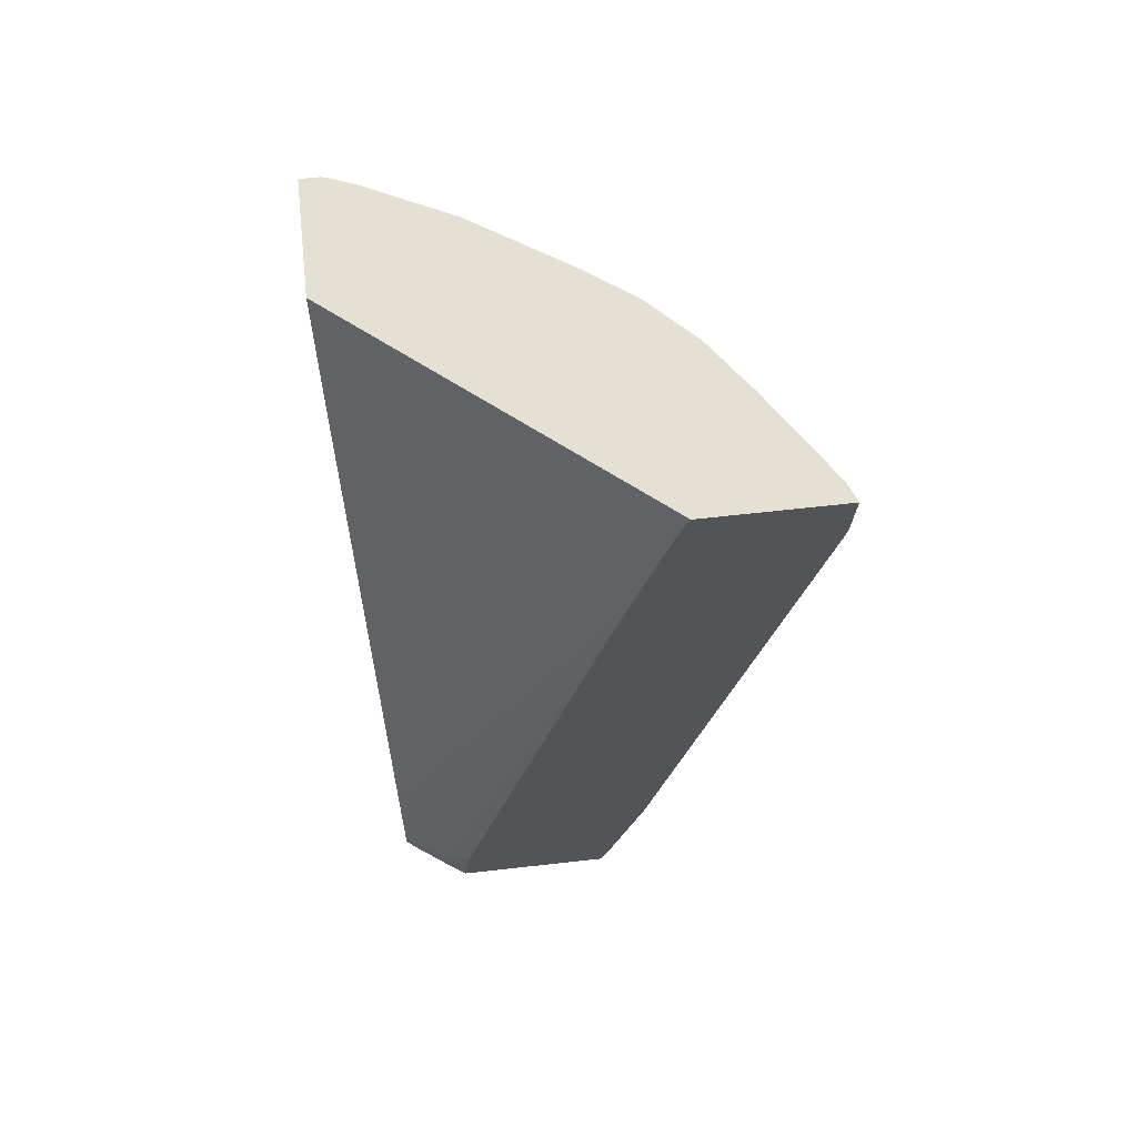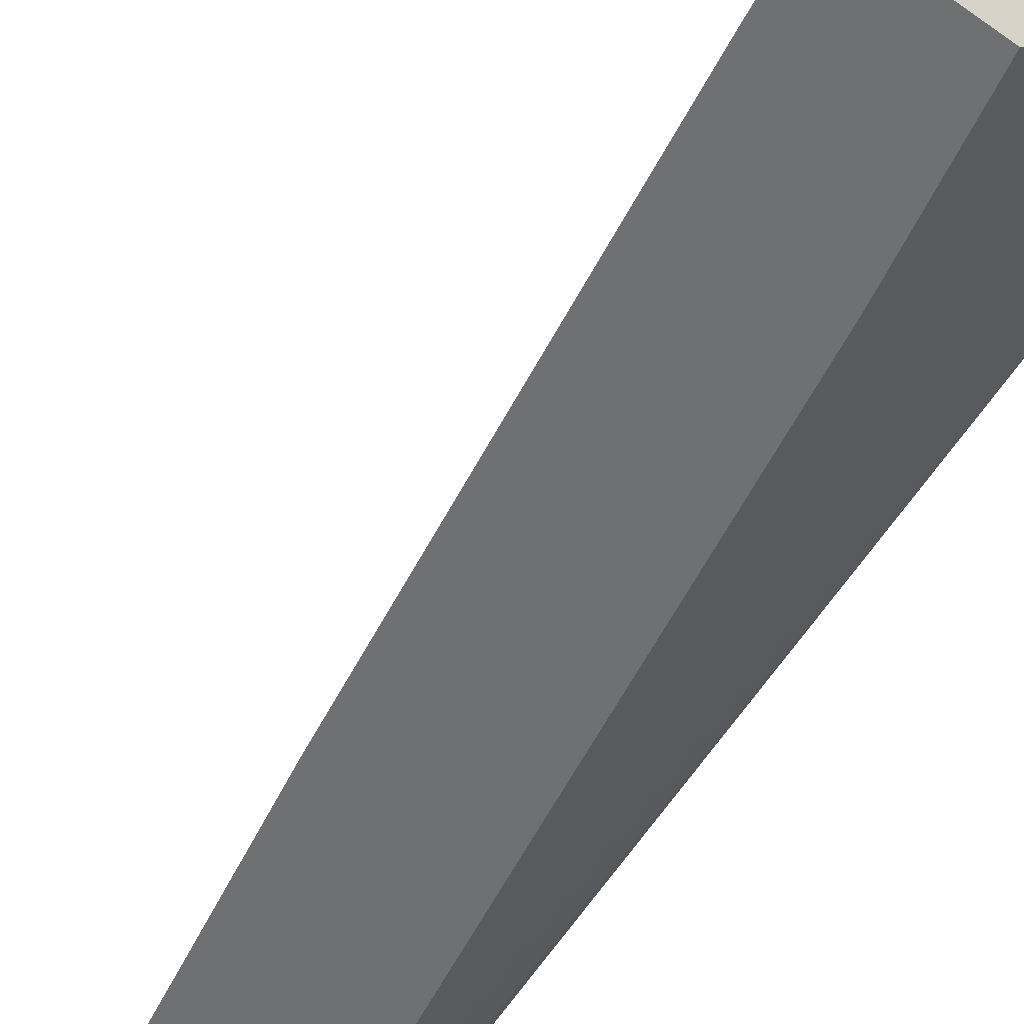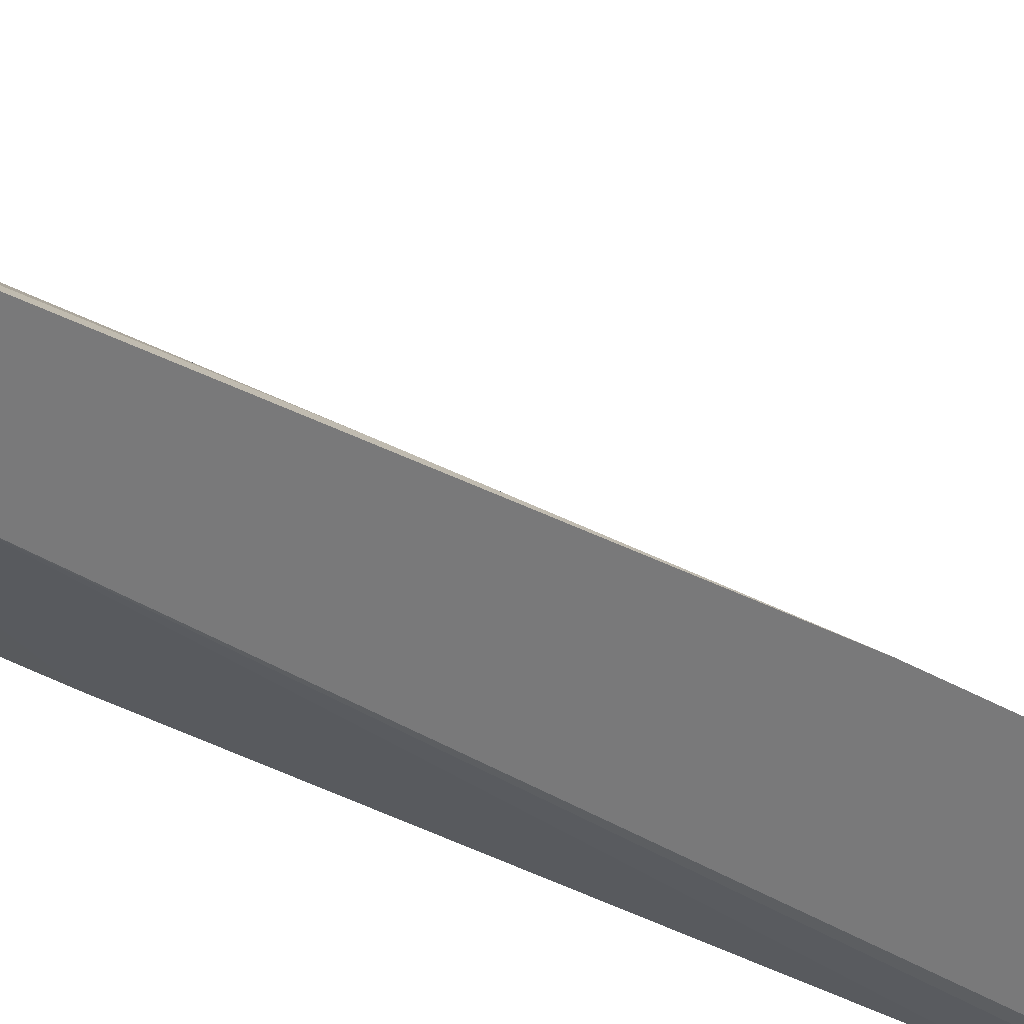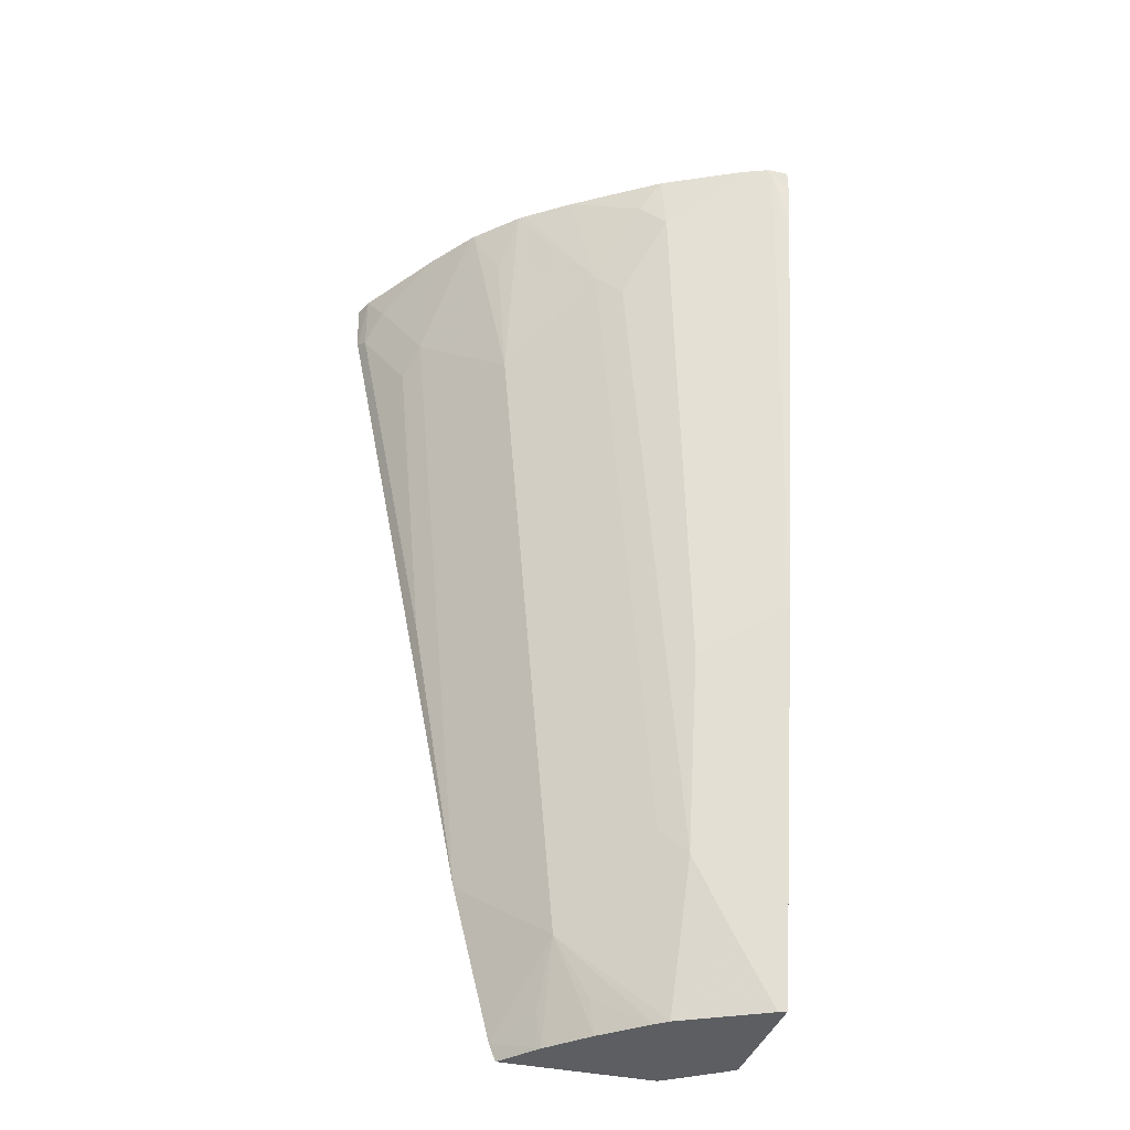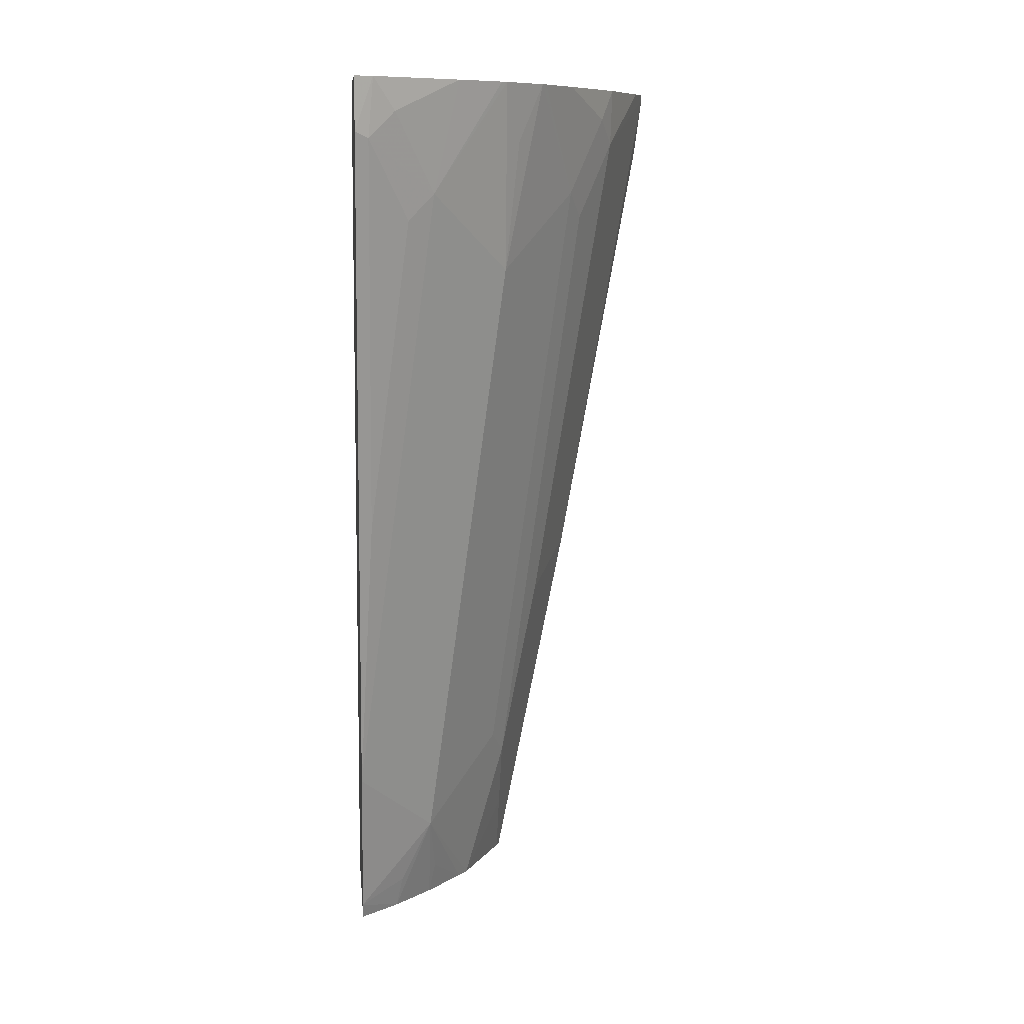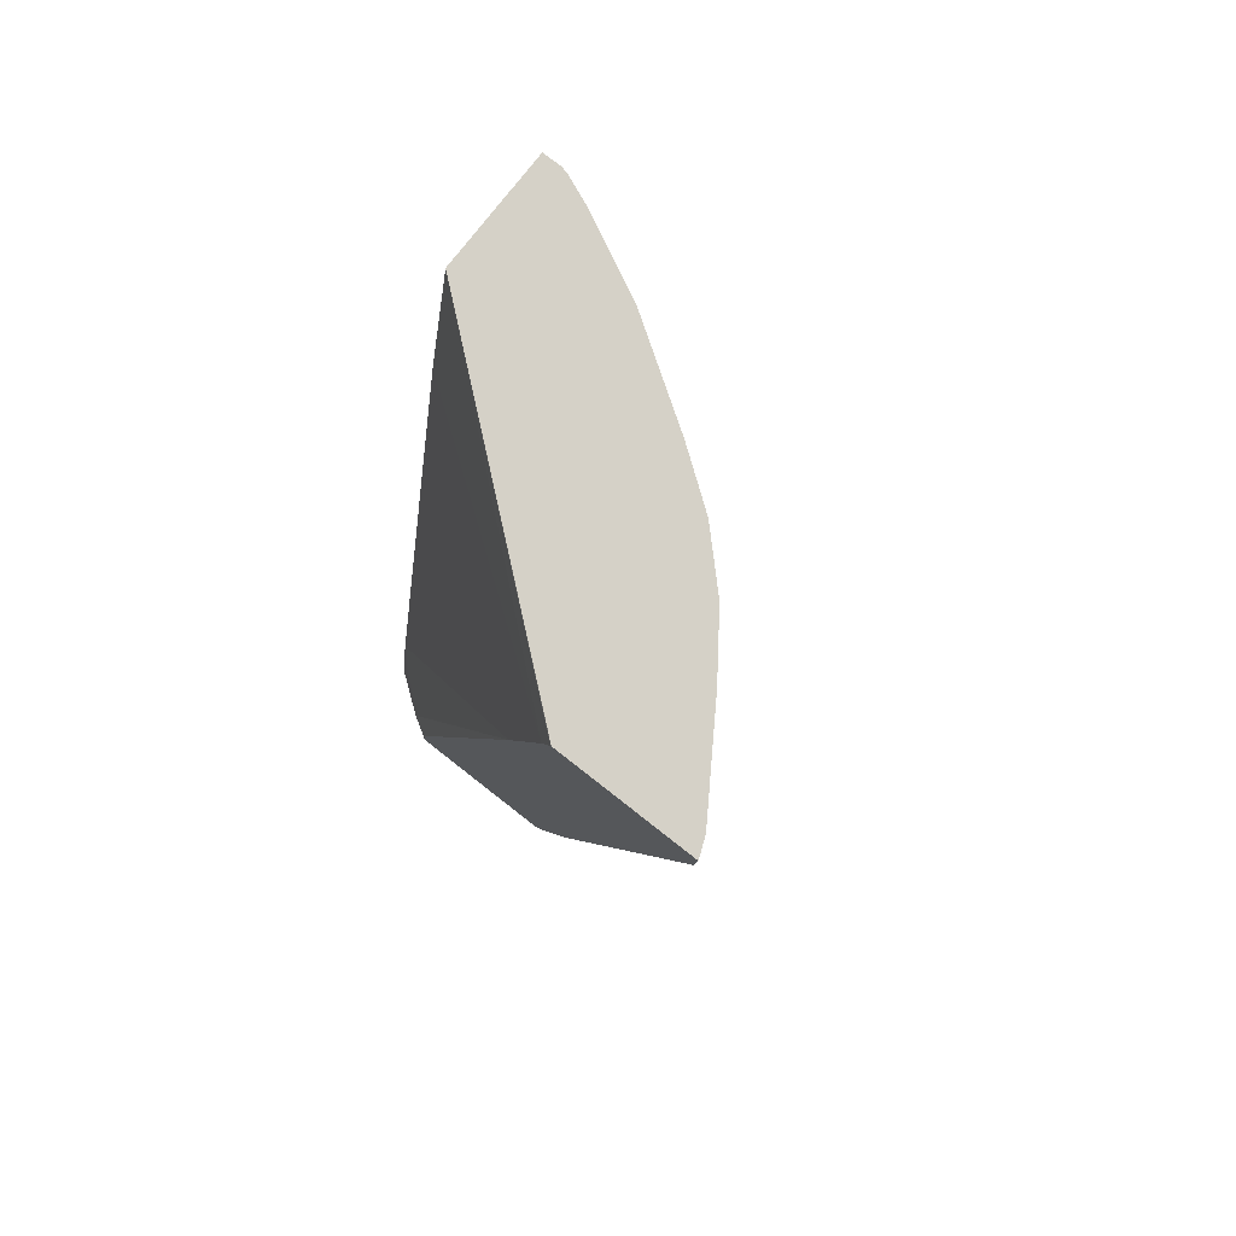
<metadata>
{"format":"obj","ext":"obj","renderer":"f3d","projection":"perspective","resolution":1024,"background":"white","views":[{"elev":66.2,"azim":-96.4,"up":"+Y"},{"elev":-54.8,"azim":143.1,"up":"+Z"},{"elev":27.6,"azim":-65.1,"up":"+Z"},{"elev":-37.6,"azim":73.9,"up":"+Y"},{"elev":10.1,"azim":-5.8,"up":"+Y"},{"elev":79.0,"azim":-52.0,"up":"+Y"}]}
</metadata>
<code>
v 0.2632 0.1939 0.5019
v 0.2779 0.1939 0.4959
v 0.2632 0.1939 0.3979
v 0.2632 0.1526 0.5001
v 0.3472 0.1939 0.4504
v 0.2738 0.1474 0.4948
v 0.2948 0.1684 0.4843
v 0.4459 0.1939 0.1747
v 0.2632 0.1934 0.3974
v 0.2632 -0.4001 0.3896
v 0.2738 -0.1685 0.4317
v 0.3835 0.1939 0.4242
v 0.3264 0.1053 0.4527
v 0.3053 0.0842 0.4633
v 0.2632 0.1684 0.3896
v 0.537 0.1939 0.1747
v 0.4204 0.08104 0.1747
v 0.2632 -0.5264 0.358
v 0.3053 -0.4843 0.3369
v 0.3264 -0.4633 0.3264
v 0.3896 0.04209 0.3896
v 0.358 0.07364 0.4211
v 0.3879 0.1939 0.4207
v 0.418 0.07055 0.1747
v 0.2632 0.04209 0.358
v 0.537 0.1939 0.1896
v 0.537 0.1747 0.1747
v 0.2632 -0.5402 0.3525
v 0.2948 -0.5402 0.3264
v 0.3001 -0.5133 0.3317
v 0.3264 -0.5402 0.2948
v 0.3317 -0.5133 0.3001
v 0.3571 -0.5402 0.2595
v 0.3369 -0.4843 0.3054
v 0.3896 -0.4 0.2632
v 0.4527 0.1053 0.3264
v 0.4207 0.1939 0.3879
v 0.4001 0.1474 0.4001
v 0.3433 -0.3012 0.1747
v 0.3117 -0.4591 0.1747
v 0.2738 -0.5159 0.2106
v 0.2632 -0.4948 0.2317
v 0.5357 0.1939 0.1946
v 0.537 0.1895 0.1896
v 0.5328 0.141 0.1747
v 0.2632 -0.5402 0.2267
v 0.3649 -0.5402 0.2495
v 0.3685 -0.4527 0.2738
v 0.4001 -0.4211 0.2422
v 0.4317 -0.1685 0.2738
v 0.4633 0.0842 0.3054
v 0.4843 0.1684 0.2948
v 0.4504 0.1939 0.3472
v 0.4242 0.1939 0.3834
v 0.3075 -0.4822 0.1747
v 0.2996 -0.5293 0.1747
v 0.2929 -0.5402 0.1835
v 0.2738 -0.5402 0.2106
v 0.5275 0.1939 0.2147
v 0.5286 0.1179 0.1747
v 0.4949 0.1474 0.2738
v 0.4317 -0.2632 0.2422
v 0.4633 -0.2316 0.179
v 0.4654 -0.2294 0.1747
v 0.4006 -0.5402 0.181
v 0.4001 -0.4843 0.2106
v 0.4106 -0.4106 0.2211
v 0.4959 0.1939 0.2779
v 0.2996 -0.5402 0.1747
v 0.4338 -0.3874 0.1747
v 0.4032 -0.5402 0.1747
v 0.4106 -0.4738 0.1896
f 28 65 47
f 28 47 33
f 28 33 31
f 28 31 29
f 31 33 32
f 33 47 34
f 35 49 50
f 35 48 47
f 35 47 49
f 35 50 51
f 35 51 36
f 28 71 65
f 36 52 53
f 34 47 48
f 28 69 71
f 21 35 36
f 28 58 57
f 36 53 54
f 20 35 21
f 21 36 37
f 21 37 38
f 21 38 23
f 21 23 22
f 28 57 69
f 23 38 37
f 25 39 40
f 25 40 41
f 25 41 42
f 26 43 44
f 27 44 45
f 28 46 58
f 24 39 25
f 36 54 37
f 50 61 51
f 36 61 52
f 49 61 50
f 20 48 35
f 52 61 68
f 52 68 53
f 56 69 57
f 59 68 61
f 49 62 61
f 62 67 63
f 63 70 64
f 65 71 66
f 66 71 72
f 66 72 67
f 67 72 70
f 70 72 71
f 63 67 70
f 36 51 61
f 49 67 62
f 47 66 49
f 40 55 41
f 41 55 56
f 41 56 57
f 41 57 58
f 41 58 46
f 41 46 42
f 49 66 67
f 43 59 44
f 44 59 61
f 44 61 62
f 44 62 63
f 44 63 64
f 44 64 60
f 47 65 66
f 44 60 45
f 20 34 48
f 20 33 34
f 1 8 3
f 1 46 28
f 1 28 18
f 1 18 10
f 1 10 4
f 1 4 2
f 2 4 6
f 1 42 46
f 2 7 5
f 4 10 11
f 4 11 6
f 5 7 13
f 5 13 12
f 6 14 13
f 6 13 7
f 3 8 9
f 6 11 14
f 1 25 42
f 1 9 15
f 1 2 5
f 1 5 12
f 1 12 23
f 1 23 37
f 1 37 54
f 1 54 53
f 1 15 25
f 1 53 68
f 1 59 43
f 1 43 26
f 1 26 16
f 1 16 8
f 20 32 33
f 1 3 9
f 1 68 59
f 8 15 9
f 2 6 7
f 8 27 45
f 11 13 14
f 12 13 23
f 13 22 23
f 15 17 24
f 15 24 25
f 16 26 44
f 10 13 11
f 16 44 27
f 18 29 30
f 18 30 19
f 19 30 20
f 20 30 29
f 20 29 31
f 20 31 32
f 8 16 27
f 10 22 13
f 18 28 29
f 10 20 21
f 10 21 22
f 8 45 60
f 8 60 64
f 8 64 70
f 8 71 69
f 8 69 56
f 8 56 55
f 8 70 71
f 8 40 39
f 8 39 24
f 8 24 17
f 8 17 15
f 10 18 19
f 8 55 40
f 10 19 20

</code>
